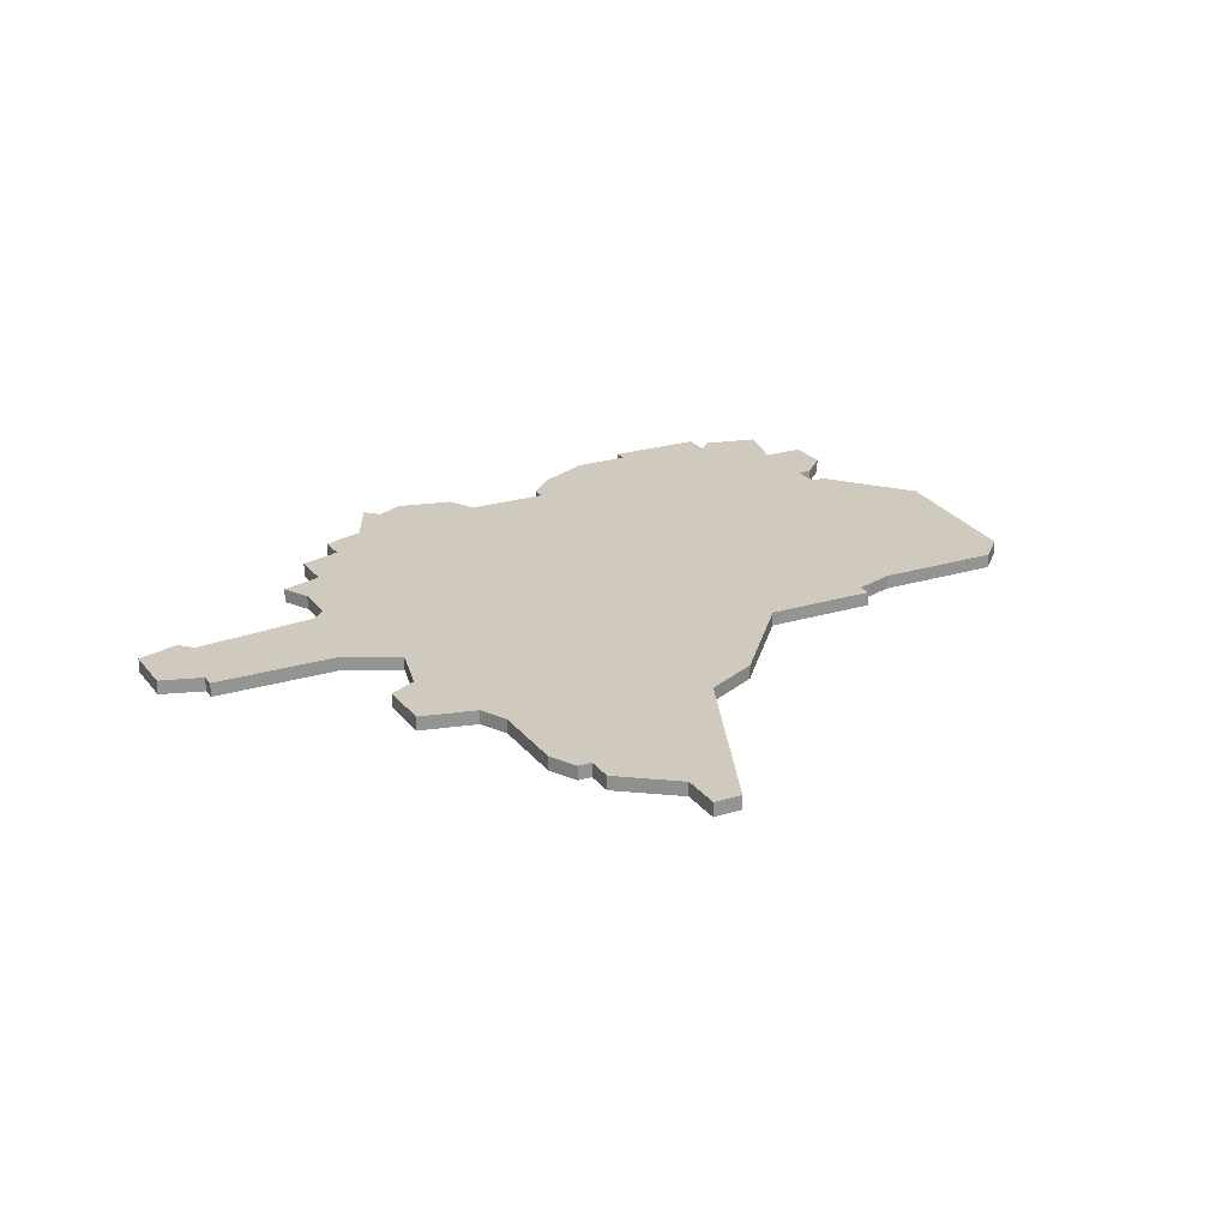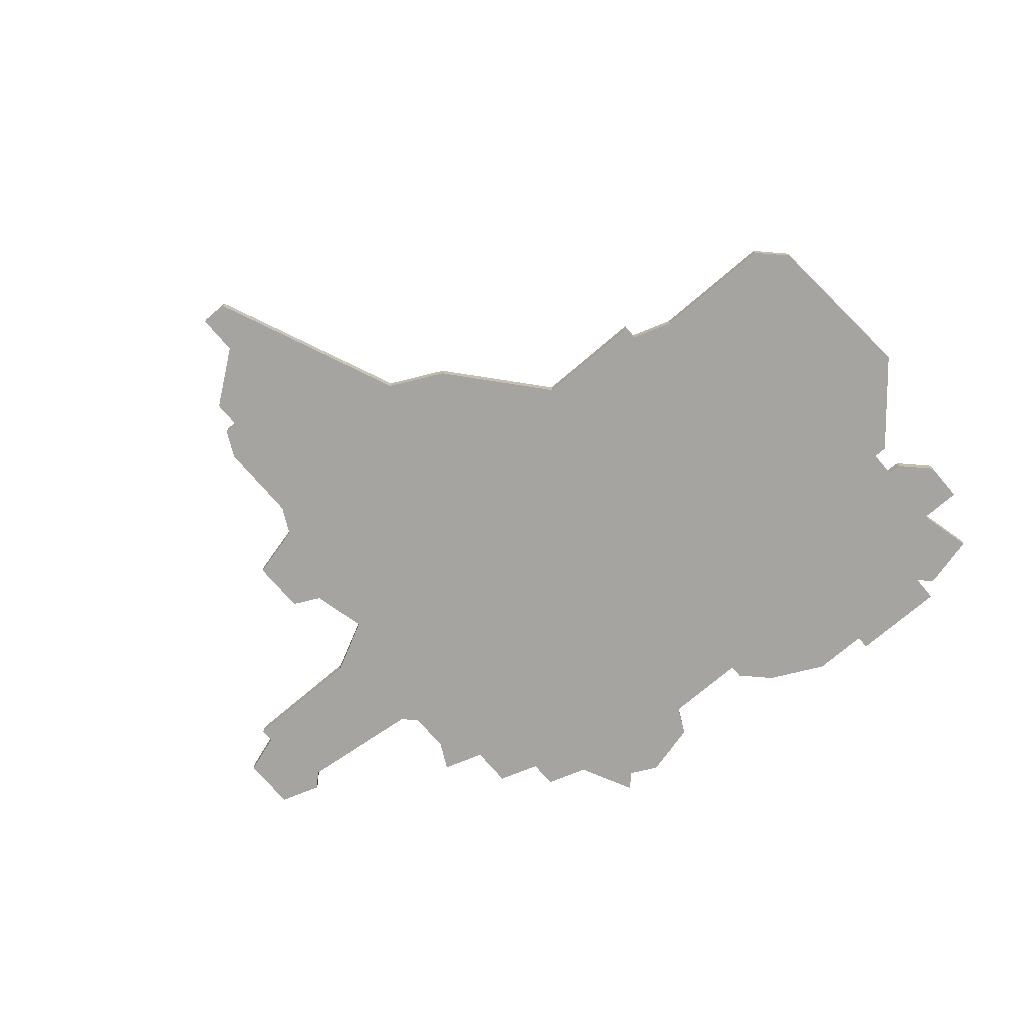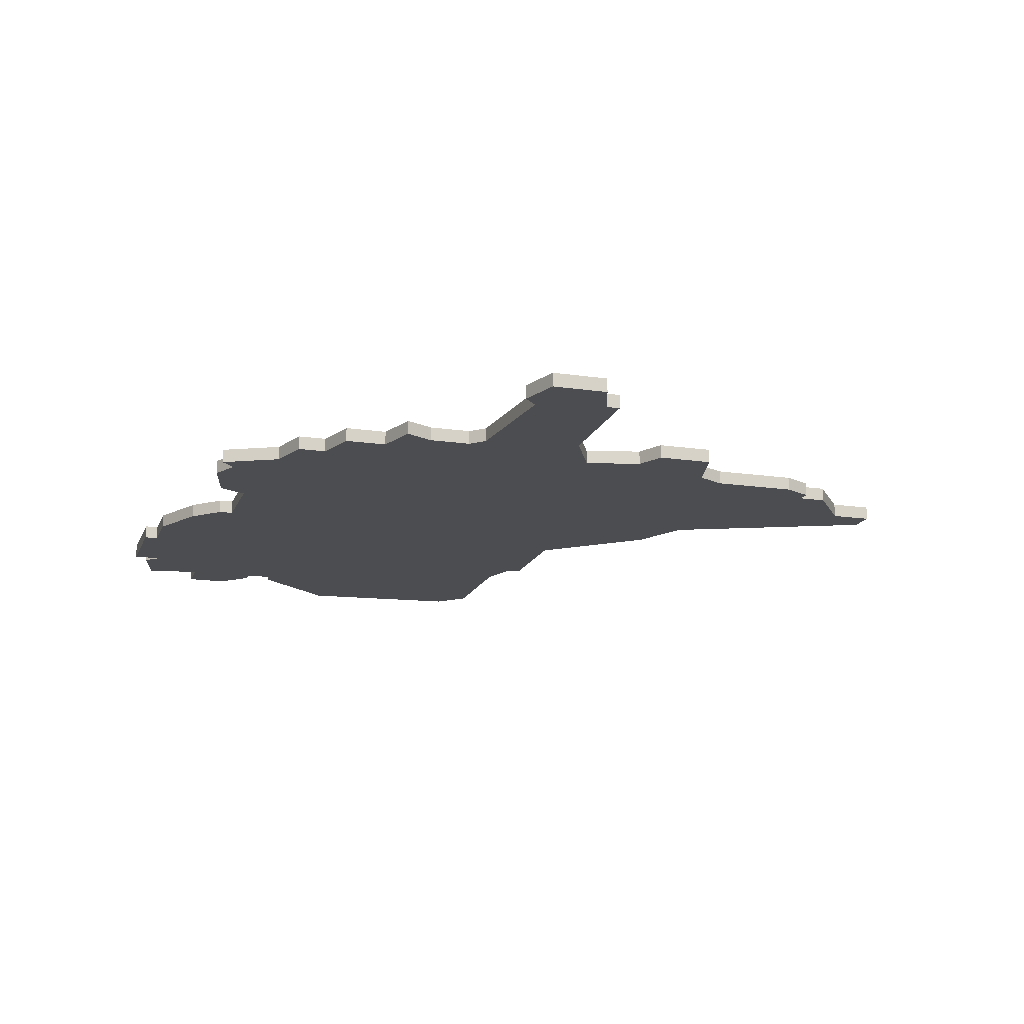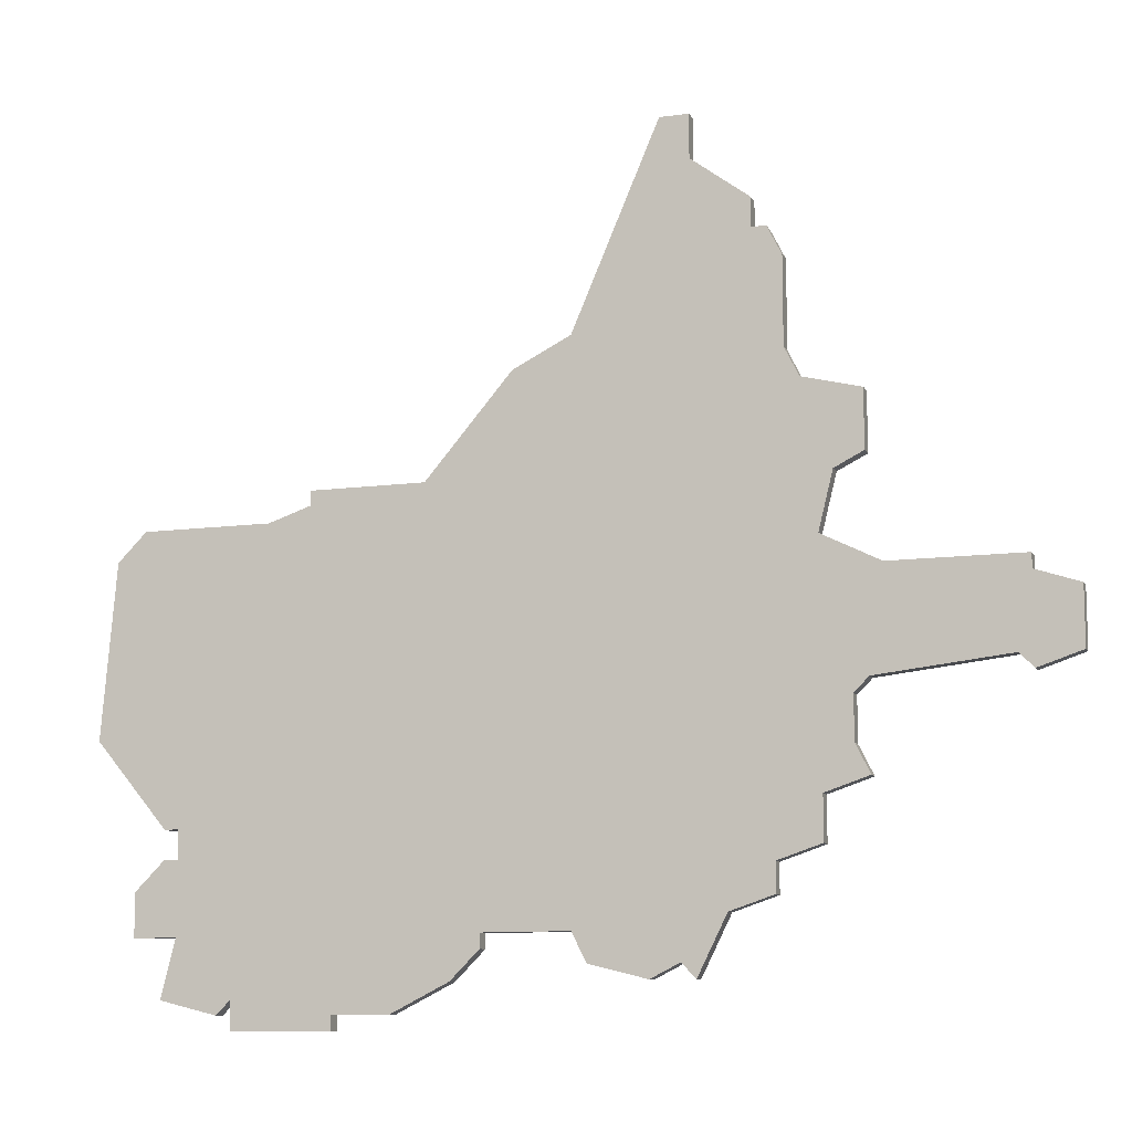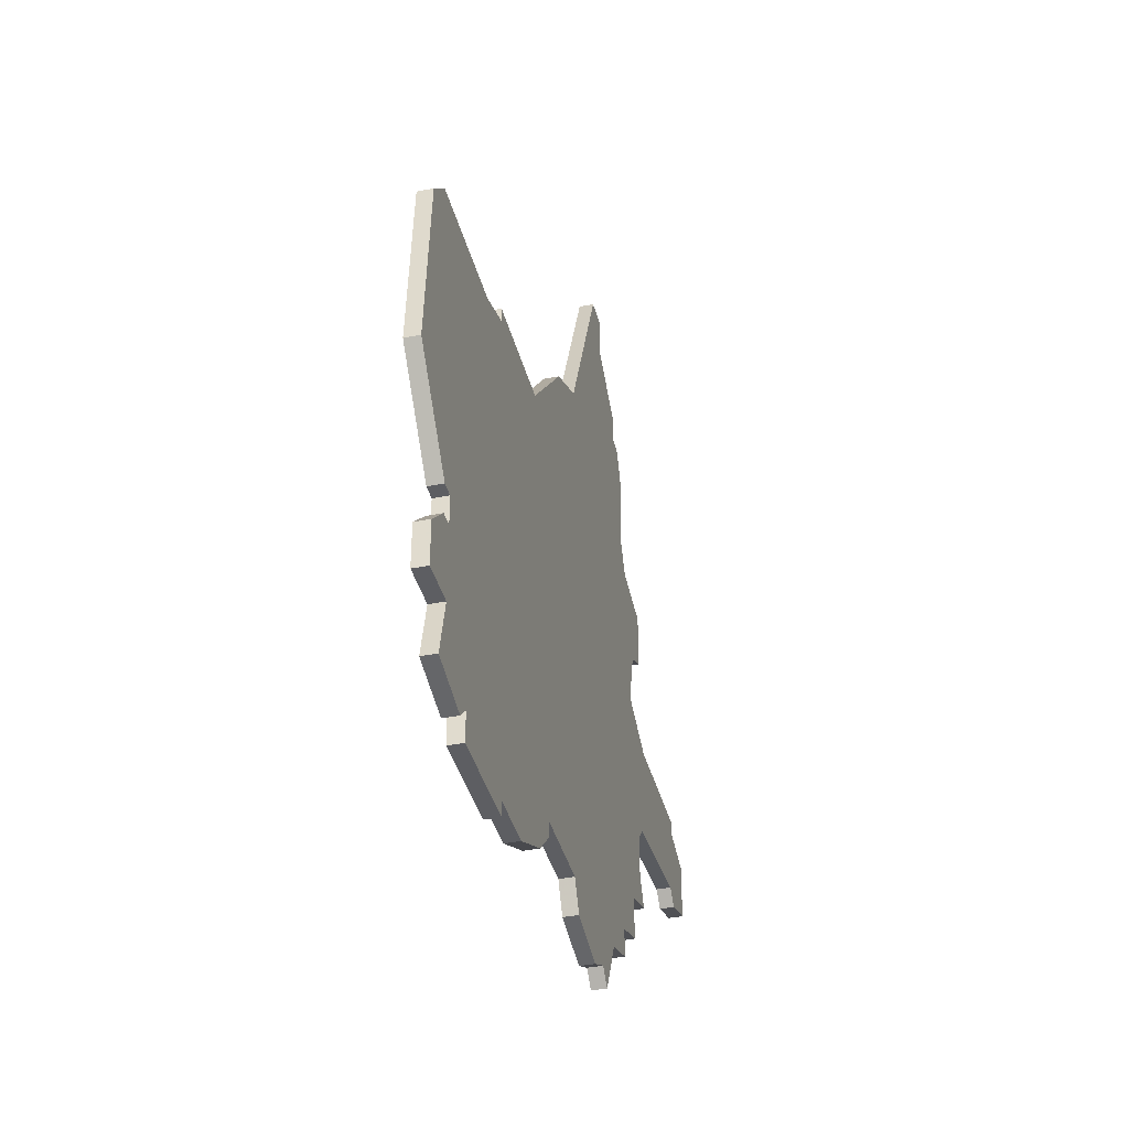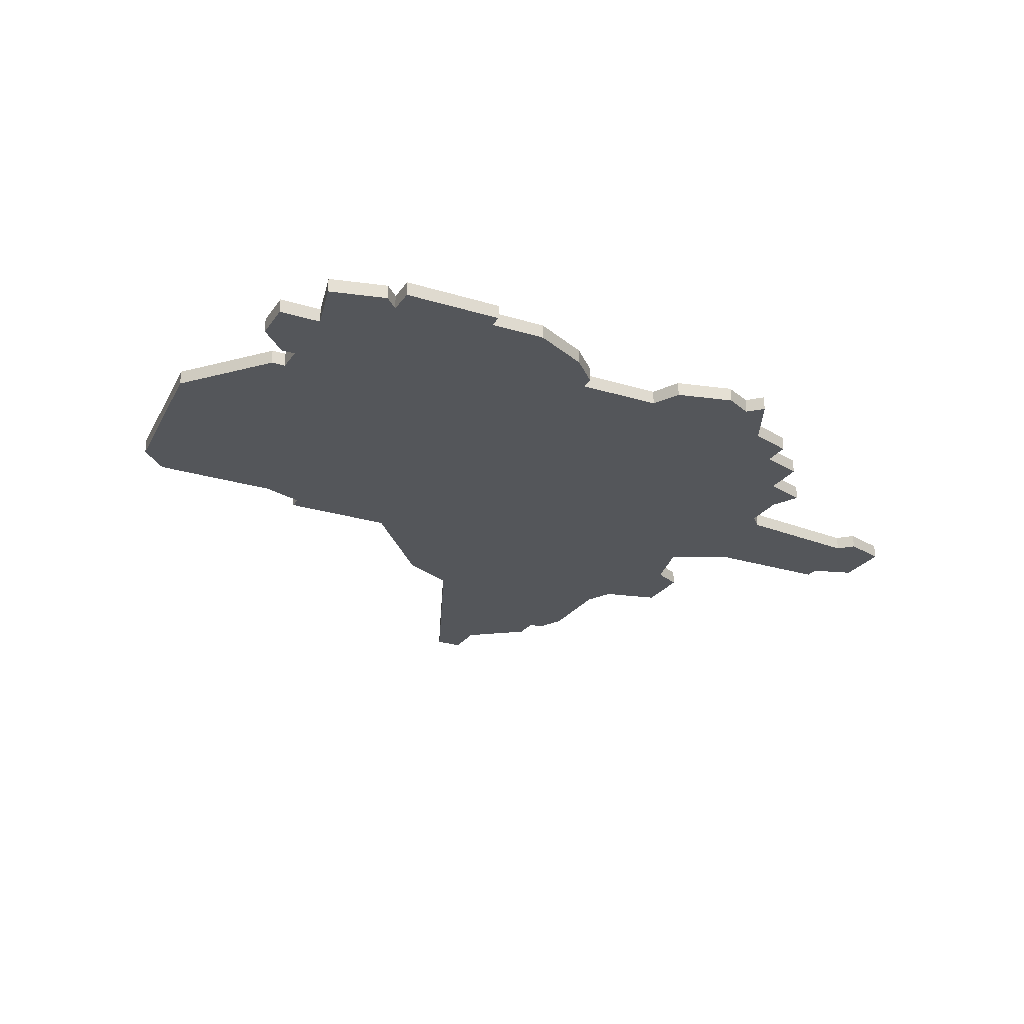
<metadata>
{"format":"obj","ext":"obj","renderer":"f3d","projection":"perspective","resolution":1024,"background":"white","views":[{"elev":23.1,"azim":152.4,"up":"+Z"},{"elev":-73.5,"azim":-139.5,"up":"+Z"},{"elev":-16.0,"azim":73.0,"up":"+Z"},{"elev":-10.7,"azim":18.5,"up":"+Y"},{"elev":-38.6,"azim":-75.9,"up":"+Y"},{"elev":-25.2,"azim":-26.5,"up":"+Z"}]}
</metadata>
<code>
v 2692 -1115 0
v 2692 -1115 1
v 2692 -1112 0
v 2692 -1112 1
v 2692 -1088 0
v 2692 -1088 1
v 2741 -1082 0
v 2741 -1082 1
v 2741 -1100 0
v 2741 -1100 1
v 2741 -1086 0
v 2741 -1086 1
v 2741 -1106 0
v 2741 -1106 1
v 2716 -1115 0
v 2716 -1115 1
v 2716 -1116 0
v 2716 -1116 1
v 2699 -1119 0
v 2699 -1119 1
v 2699 -1121 0
v 2699 -1121 1
v 2732 -1114 0
v 2732 -1114 1
v 2740 -1101 0
v 2740 -1101 1
v 2740 -1104 0
v 2740 -1104 1
v 2690 -1090 0
v 2690 -1090 1
v 2723 -1117 0
v 2723 -1117 1
v 2698 -1120 0
v 2698 -1120 1
v 2706 -1120 0
v 2706 -1120 1
v 2706 -1121 0
v 2706 -1121 1
v 2739 -1087 0
v 2739 -1087 1
v 2714 -1118 0
v 2714 -1118 1
v 2689 -1102 0
v 2689 -1102 1
v 2722 -1115 0
v 2722 -1115 1
v 2722 -1077 0
v 2722 -1077 1
v 2730 -1066 0
v 2730 -1066 1
v 2730 -1118 0
v 2730 -1118 1
v 2730 -1063 0
v 2730 -1063 1
v 2738 -1107 0
v 2738 -1107 1
v 2738 -1091 0
v 2738 -1091 1
v 2738 -1110 0
v 2738 -1110 1
v 2754 -1099 0
v 2754 -1099 1
v 2754 -1095 0
v 2754 -1095 1
v 2754 -1097 0
v 2754 -1097 1
v 2729 -1117 0
v 2729 -1117 1
v 2704 -1086 0
v 2704 -1086 1
v 2704 -1087 0
v 2704 -1087 1
v 2737 -1081 0
v 2737 -1081 1
v 2712 -1086 0
v 2712 -1086 1
v 2695 -1115 0
v 2695 -1115 1
v 2695 -1108 0
v 2695 -1108 1
v 2695 -1110 0
v 2695 -1110 1
v 2728 -1063 0
v 2728 -1063 1
v 2736 -1079 0
v 2736 -1079 1
v 2736 -1073 0
v 2736 -1073 1
v 2694 -1108 0
v 2694 -1108 1
v 2694 -1110 0
v 2694 -1110 1
v 2694 -1119 0
v 2694 -1119 1
v 2727 -1118 0
v 2727 -1118 1
v 2735 -1111 0
v 2735 -1111 1
v 2735 -1071 0
v 2735 -1071 1
v 2735 -1113 0
v 2735 -1113 1
v 2710 -1120 0
v 2710 -1120 1
v 2718 -1079 0
v 2718 -1079 1
v 2751 -1100 0
v 2751 -1100 1
v 2751 -1093 0
v 2751 -1093 1
v 2751 -1094 0
v 2751 -1094 1
v 2701 -1088 0
v 2701 -1088 1
v 2734 -1069 0
v 2734 -1069 1
v 2734 -1071 0
v 2734 -1071 1
v 2742 -1093 0
v 2742 -1093 1
v 2750 -1099 0
v 2750 -1099 1
f 21 19 35
f 77 81 19
f 93 77 19
f 19 33 93
f 3 77 1
f 37 21 35
f 103 35 15
f 41 103 15
f 41 15 17
f 95 31 45
f 75 45 15
f 57 45 75
f 35 19 81
f 15 35 79
f 91 81 3
f 77 3 81
f 113 29 5
f 43 79 89
f 113 43 29
f 43 113 79
f 71 79 113
f 75 71 69
f 79 71 15
f 57 105 47
f 47 83 49
f 79 35 81
f 75 15 71
f 57 75 105
f 95 45 67
f 23 51 67
f 97 23 45
f 23 97 101
f 97 55 59
f 45 55 97
f 45 57 55
f 55 25 27
f 13 55 27
f 57 9 25
f 61 107 121
f 121 65 61
f 119 121 9
f 65 121 111
f 57 25 55
f 87 85 117
f 47 49 117
f 85 73 47
f 99 87 117
f 49 83 53
f 117 49 115
f 47 117 85
f 109 111 119
f 111 121 119
f 111 63 65
f 73 39 57
f 39 7 11
f 73 7 39
f 9 57 119
f 57 47 73
f 67 45 23
f 36 20 22
f 20 82 78
f 20 78 94
f 94 34 20
f 2 78 4
f 36 22 38
f 16 36 104
f 16 104 42
f 18 16 42
f 46 32 96
f 16 46 76
f 76 46 58
f 82 20 36
f 80 36 16
f 4 82 92
f 82 4 78
f 6 30 114
f 90 80 44
f 30 44 114
f 80 114 44
f 114 80 72
f 70 72 76
f 16 72 80
f 48 106 58
f 50 84 48
f 82 36 80
f 72 16 76
f 106 76 58
f 68 46 96
f 68 52 24
f 46 24 98
f 102 98 24
f 60 56 98
f 98 56 46
f 56 58 46
f 28 26 56
f 28 56 14
f 26 10 58
f 122 108 62
f 62 66 122
f 10 122 120
f 112 122 66
f 56 26 58
f 118 86 88
f 118 50 48
f 48 74 86
f 118 88 100
f 54 84 50
f 116 50 118
f 86 118 48
f 120 112 110
f 120 122 112
f 66 64 112
f 58 40 74
f 12 8 40
f 40 8 74
f 120 58 10
f 74 48 58
f 24 46 68
f 48 84 47
f 47 84 83
f 106 48 105
f 105 48 47
f 76 106 75
f 75 106 105
f 70 76 69
f 69 76 75
f 72 70 71
f 71 70 69
f 114 72 113
f 113 72 71
f 6 114 5
f 5 114 113
f 30 6 29
f 29 6 5
f 44 30 43
f 43 30 29
f 90 44 89
f 89 44 43
f 80 90 79
f 79 90 89
f 82 80 81
f 81 80 79
f 92 82 91
f 91 82 81
f 4 92 3
f 3 92 91
f 2 4 1
f 1 4 3
f 78 2 77
f 77 2 1
f 94 78 93
f 93 78 77
f 34 94 33
f 33 94 93
f 20 34 19
f 19 34 33
f 22 20 21
f 21 20 19
f 38 22 37
f 37 22 21
f 36 38 35
f 35 38 37
f 104 36 103
f 103 36 35
f 42 104 41
f 41 104 103
f 18 42 17
f 17 42 41
f 16 18 15
f 15 18 17
f 46 16 45
f 45 16 15
f 32 46 31
f 31 46 45
f 96 32 95
f 95 32 31
f 68 96 67
f 67 96 95
f 52 68 51
f 51 68 67
f 24 52 23
f 23 52 51
f 102 24 101
f 101 24 23
f 98 102 97
f 97 102 101
f 60 98 59
f 59 98 97
f 56 60 55
f 55 60 59
f 14 56 13
f 13 56 55
f 28 14 27
f 27 14 13
f 26 28 25
f 25 28 27
f 10 26 9
f 9 26 25
f 122 10 121
f 121 10 9
f 108 122 107
f 107 122 121
f 62 108 61
f 61 108 107
f 66 62 65
f 65 62 61
f 64 66 63
f 63 66 65
f 112 64 111
f 111 64 63
f 110 112 109
f 109 112 111
f 120 110 119
f 119 110 109
f 58 120 57
f 57 120 119
f 40 58 39
f 39 58 57
f 12 40 11
f 11 40 39
f 8 12 7
f 7 12 11
f 74 8 73
f 73 8 7
f 86 74 85
f 85 74 73
f 88 86 87
f 87 86 85
f 100 88 99
f 99 88 87
f 118 100 117
f 117 100 99
f 116 118 115
f 115 118 117
f 50 116 49
f 49 116 115
f 84 54 83
f 83 54 53
f 54 50 53
f 53 50 49

</code>
